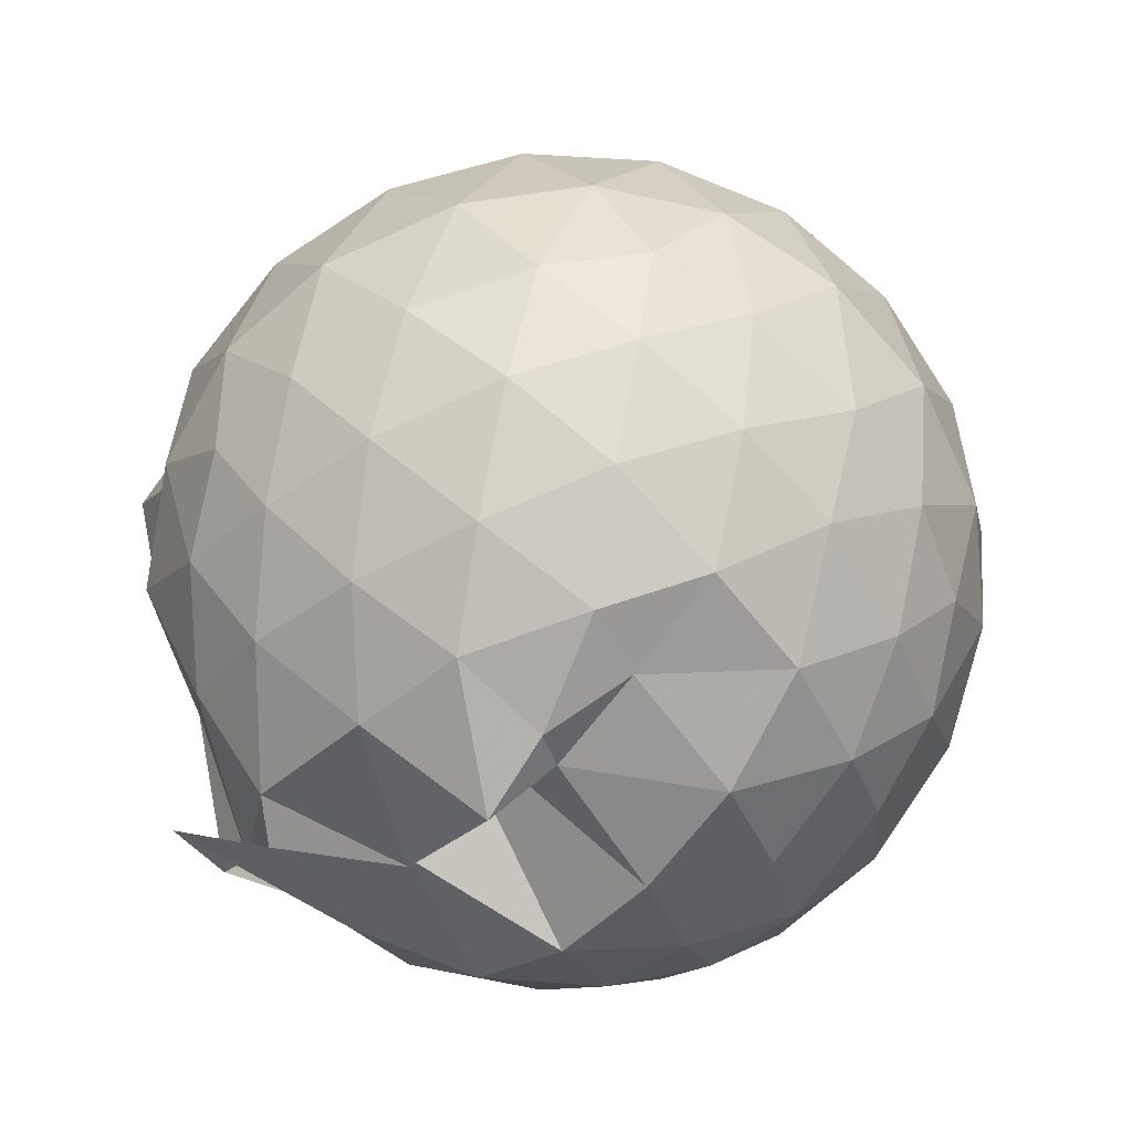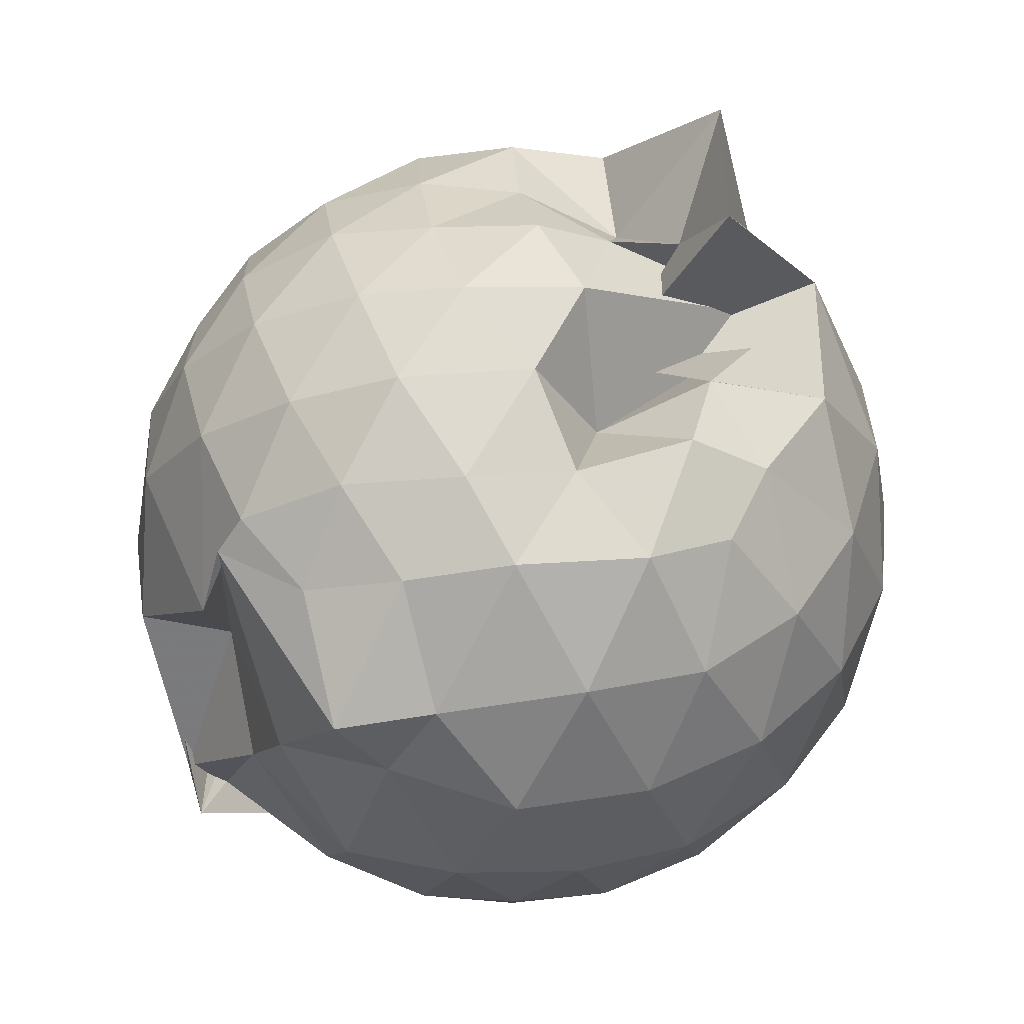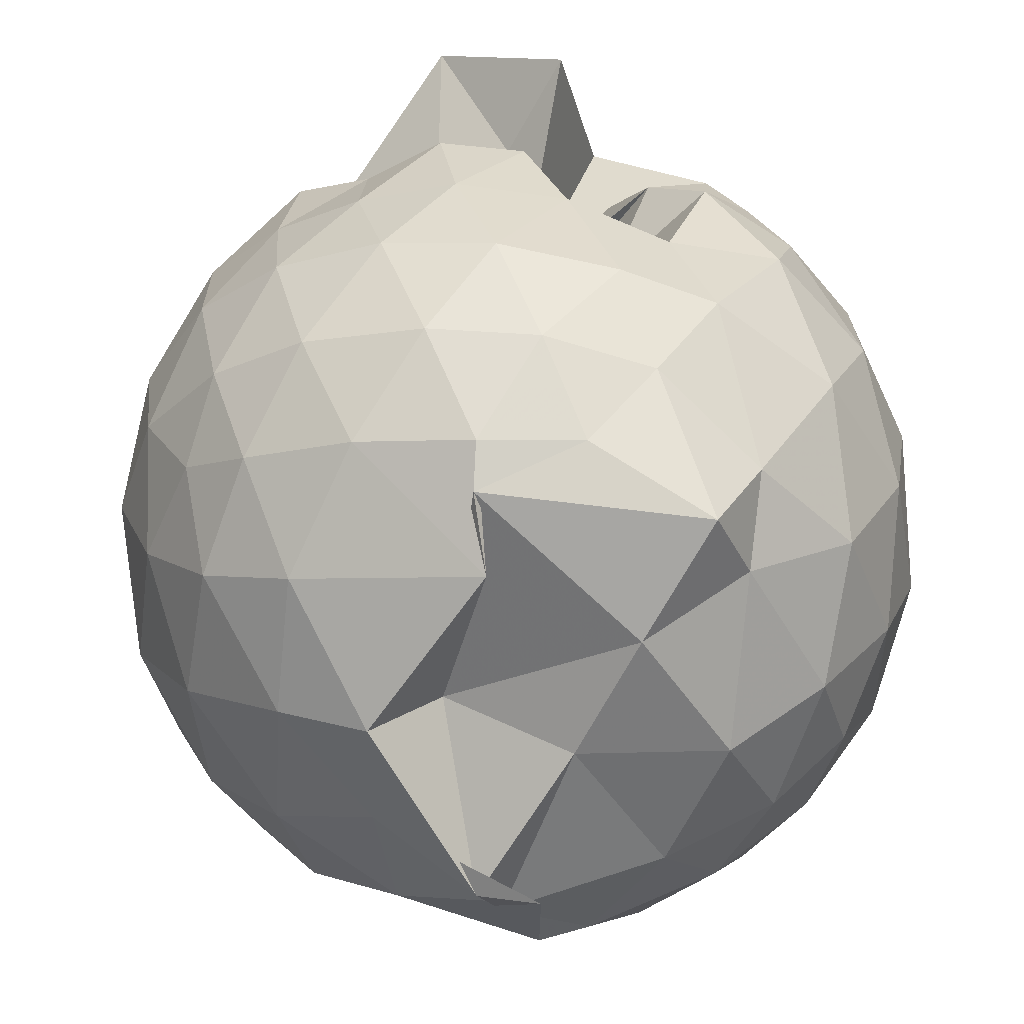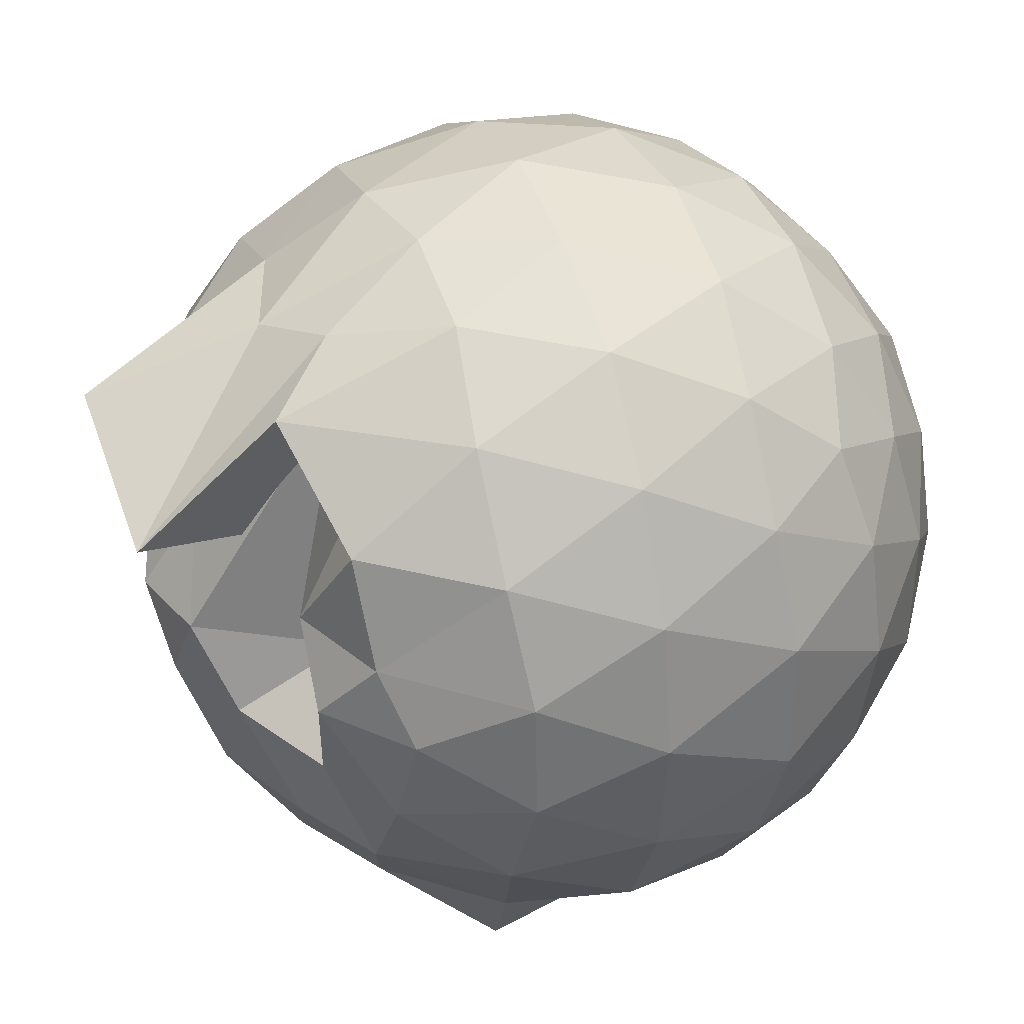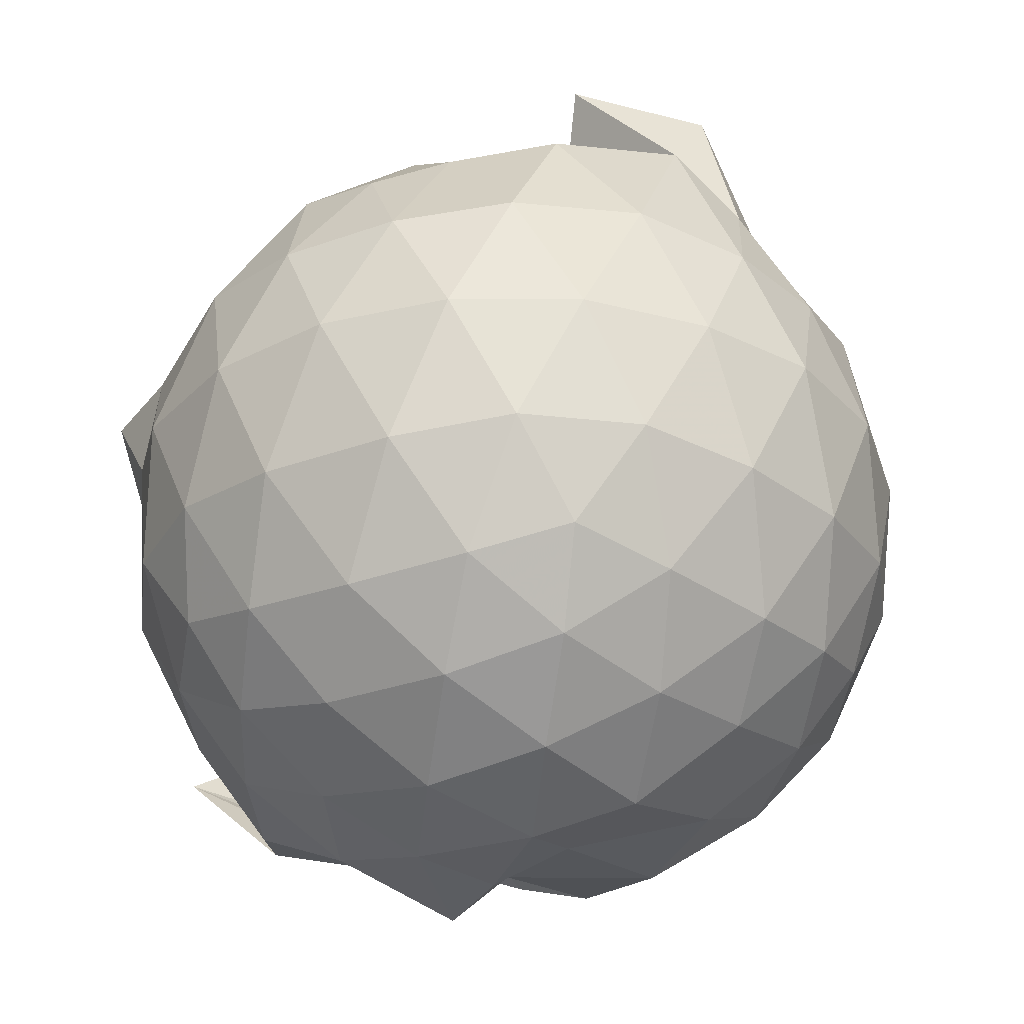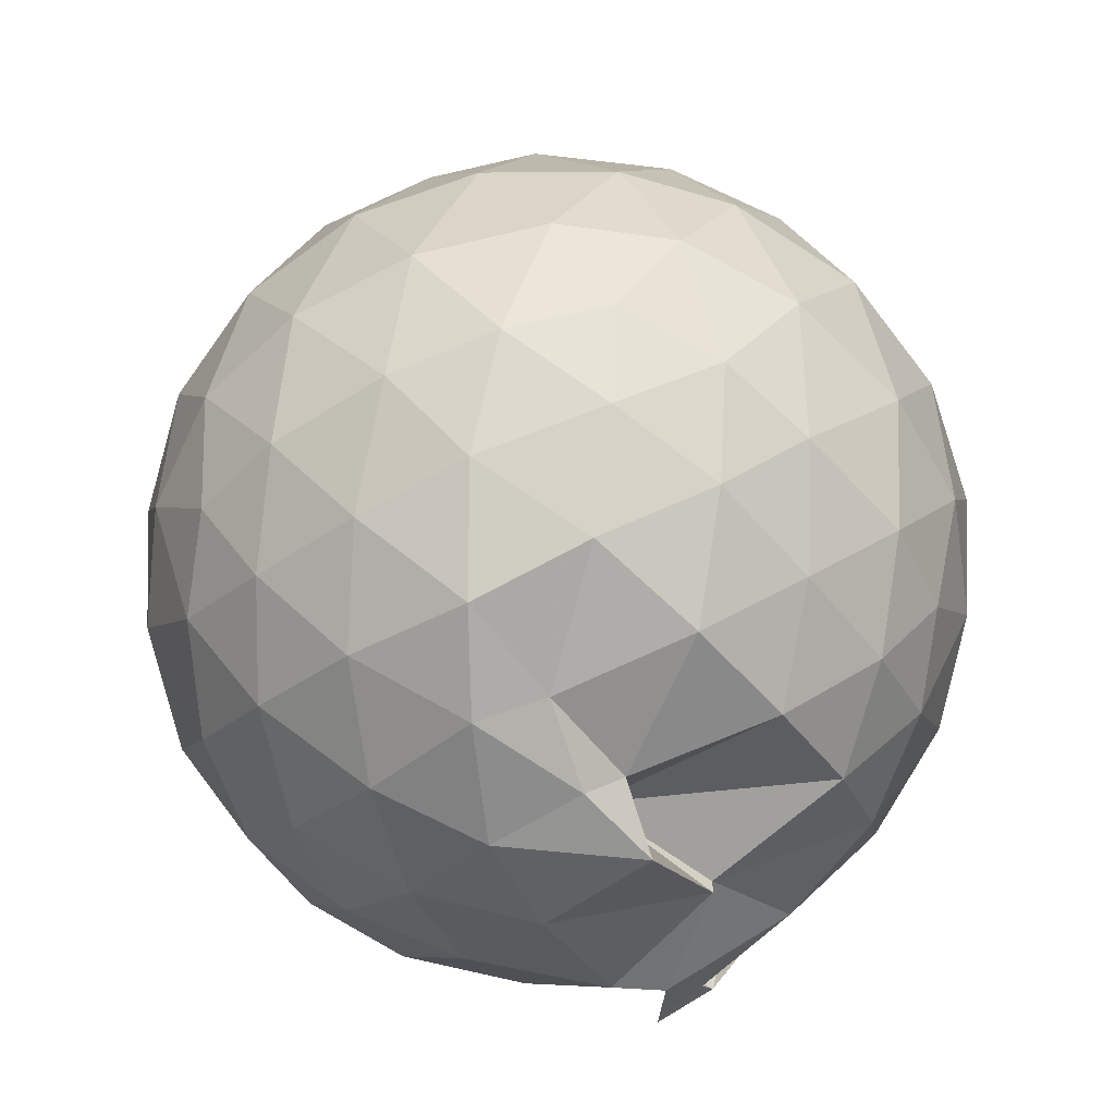
<metadata>
{"format":"obj","ext":"obj","renderer":"f3d","projection":"perspective","resolution":1024,"background":"white","views":[{"elev":-74.1,"azim":113.8,"up":"+Z"},{"elev":43.8,"azim":52.1,"up":"+Z"},{"elev":-69.0,"azim":12.8,"up":"+Y"},{"elev":35.2,"azim":70.2,"up":"+Y"},{"elev":-31.0,"azim":116.6,"up":"+Z"},{"elev":-64.6,"azim":-169.6,"up":"+Z"}]}
</metadata>
<code>
v 0.04743 -0.1244 1.401
v -0.03075 -0.2391 -0.4905
v 0.7885 -0.1561 0.9891
v 0.71 0.01266 1.049
v 0.6328 0.2594 1.072
v 0.373 0.4601 1.151
v 0.2524 0.5703 1.001
v 0.07297 0.5172 1.102
v -0.1814 0.5247 1.017
v -0.4465 0.4401 1.008
v -0.6319 0.3062 0.9494
v -0.7107 0.09511 1.005
v -0.7487 -0.1783 1.013
v -0.729 -0.4317 0.9767
v -0.6244 -0.6562 0.9358
v -0.4704 -0.7927 0.9745
v -0.2198 -0.9039 0.9953
v 0.04176 -0.9699 0.9649
v 0.2659 -0.9575 0.9079
v 0.436 -0.8058 0.9791
v 0.5905 -0.6118 1.032
v 0.7483 -0.3619 1.025
v 0.8961 -0.0335 0.7594
v 0.802 0.2259 0.7887
v 0.6272 0.471 0.7924
v 0.4055 0.6319 0.7598
v 0.1467 0.7009 0.7577
v -0.09695 0.6995 0.8025
v -0.3961 0.6142 0.7817
v -0.6235 0.4636 0.7448
v -0.7902 0.2416 0.7427
v -0.8668 -0.02218 0.7719
v -0.865 -0.3325 0.7659
v -0.7772 -0.5928 0.7341
v -0.6215 -0.8169 0.7395
v -0.4172 -0.9601 0.7454
v 0.003752 -1.072 0.7022
v 0.01567 -1.024 0.8732
v 0.4954 -1.045 0.7094
v 0.6076 -0.8488 0.7238
v 0.8015 -0.5751 0.7794
v 0.8987 -0.313 0.7546
v 0.9122 0.1226 0.4789
v 0.7757 0.3899 0.48
v 0.5629 0.5991 0.4738
v 0.2974 0.7298 0.4841
v 0.01036 0.7774 0.4787
v -0.2876 0.7279 0.4705
v -0.527 0.6068 0.4705
v -0.7578 0.3856 0.4647
v -0.8948 0.1163 0.4619
v -0.9383 -0.1796 0.4577
v -0.888 -0.4781 0.4527
v -0.7436 -0.7428 0.4497
v -0.5177 -0.9555 0.4484
v -0.323 -1.067 0.4104
v -0.1677 -0.9103 0.3842
v 0.2873 -1.066 0.4832
v 0.5385 -0.9378 0.5364
v 0.7692 -0.7486 0.4739
v 0.9109 -0.4751 0.4731
v 0.9597 -0.1767 0.4761
v 0.8258 0.2487 0.1911
v 0.6587 0.4801 0.1915
v 0.4283 0.6357 0.1655
v 0.1549 0.7242 0.161
v -0.142 0.7314 0.1886
v -0.4026 0.6448 0.1894
v -0.6225 0.4732 0.1607
v -0.7994 0.2219 0.1527
v -0.8925 -0.04375 0.1795
v -0.8848 -0.3272 0.1785
v -0.7866 -0.5845 0.1487
v -0.6083 -0.8297 0.144
v -0.3732 -0.9899 0.1733
v -0.186 -1.065 -0.0261
v 0.09084 -1.029 0.2439
v 0.4168 -0.9859 0.1563
v 0.6469 -0.8317 0.1865
v 0.818 -0.6049 0.1874
v 0.9046 -0.335 0.1599
v 0.9076 -0.022 0.1612
v 0.6812 0.3166 -0.02313
v 0.4938 0.4571 -0.08043
v 0.23 0.5709 -0.1024
v -0.01832 0.62 -0.07921
v -0.2547 0.6086 -0.02382
v -0.4517 0.4691 -0.08382
v -0.595 0.2838 -0.1109
v -0.7501 0.0322 -0.08461
v -0.8101 -0.1878 -0.02963
v -0.7402 -0.4061 -0.08541
v -0.6005 -0.6444 -0.1093
v -0.3898 -0.8496 -0.1014
v -0.04791 -1.119 -0.0468
v -0.1506 -0.9807 -0.1182
v 0.2225 -0.9226 -0.102
v 0.4832 -0.8151 -0.08019
v 0.6697 -0.6746 -0.02426
v 0.7518 -0.4563 -0.0814
v 0.7884 -0.1807 -0.1059
v 0.7582 0.09719 -0.08176
v 0.62 -0.1364 1.156
v 0.4924 0.0276 1.153
v 0.1383 0.01027 0.9745
v 0.3522 0.1825 1.466
v 0.05938 0.4114 1.495
v -0.2627 0.3282 1.209
v -0.5131 0.2244 1.132
v -0.5629 -0.02022 1.191
v -0.5594 -0.3068 1.186
v -0.5233 -0.5763 1.108
v -0.2992 -0.6889 1.169
v -0.02577 -0.776 1.166
v 0.215 -0.8088 1.106
v 0.4006 -0.6029 1.15
v 0.5152 -0.3822 1.125
v 0.3505 -0.1871 1.014
v 0.295 0.4596 0.9893
v 0.1778 0.1958 1.273
v -0.02041 0.1715 1.183
v -0.3237 0.09038 1.312
v -0.3642 -0.158 1.293
v -0.35 -0.4271 1.275
v -0.09843 -0.5285 1.304
v 0.1511 -0.6001 1.266
v 0.3117 -0.3398 1.262
v 0.2324 -0.1358 1.342
v 0.07506 0.06864 1.278
v -0.1465 -0.02512 1.333
v -0.1518 -0.28 1.347
v 0.07804 -0.3593 1.355
v 0.5638 0.2323 -0.2173
v 0.3285 0.3533 -0.2821
v 0.07662 0.4364 -0.2712
v -0.2168 0.4718 -0.2089
v -0.4046 0.2864 -0.2714
v -0.5474 0.05229 -0.2719
v -0.6701 -0.192 -0.2135
v -0.5522 -0.4276 -0.2717
v -0.2408 -0.6364 -0.2551
v -0.09799 -0.8895 -0.263
v 0.01692 -0.8527 -0.2741
v 0.3186 -0.7208 -0.2748
v 0.5543 -0.5922 -0.2151
v 0.6084 -0.3324 -0.279
v 0.614 -0.03221 -0.2803
v 0.3893 0.1014 -0.3858
v 0.1226 0.1968 -0.433
v -0.1428 0.2664 -0.3798
v -0.3142 0.04429 -0.4194
v -0.4496 -0.1939 -0.3787
v -0.01222 -0.4514 -0.1641
v -0.2406 -0.6358 -0.3015
v 0.1149 -0.574 -0.4203
v 0.3802 -0.4691 -0.3839
v 0.4017 -0.1852 -0.4258
v 0.1611 -0.0437 -0.4825
v 0.000133 -0.03037 -0.4505
v -0.1163 -0.2459 -0.4375
v -0.1428 -0.4066 -0.5095
v 0.1815 -0.3275 -0.4832
f 3 23 4
f 4 23 24
f 4 24 5
f 5 24 25
f 5 25 6
f 6 25 26
f 6 26 7
f 7 26 27
f 7 27 8
f 8 27 28
f 8 28 9
f 9 28 29
f 9 29 10
f 10 29 30
f 10 30 11
f 11 30 31
f 11 31 12
f 12 31 32
f 12 32 13
f 13 32 33
f 13 33 14
f 14 33 34
f 14 34 15
f 15 34 35
f 15 35 16
f 16 35 36
f 16 36 17
f 17 36 37
f 17 37 18
f 18 37 38
f 18 38 19
f 19 38 39
f 19 39 20
f 20 39 40
f 20 40 21
f 21 40 41
f 21 41 22
f 22 41 42
f 22 42 3
f 3 42 23
f 23 43 24
f 24 43 44
f 24 44 25
f 25 44 45
f 25 45 26
f 26 45 46
f 26 46 27
f 27 46 47
f 27 47 28
f 28 47 48
f 28 48 29
f 29 48 49
f 29 49 30
f 30 49 50
f 30 50 31
f 31 50 51
f 31 51 32
f 32 51 52
f 32 52 33
f 33 52 53
f 33 53 34
f 34 53 54
f 34 54 35
f 35 54 55
f 35 55 36
f 36 55 56
f 36 56 37
f 37 56 57
f 37 57 38
f 38 57 58
f 38 58 39
f 39 58 59
f 39 59 40
f 40 59 60
f 40 60 41
f 41 60 61
f 41 61 42
f 42 61 62
f 42 62 23
f 23 62 43
f 43 63 44
f 44 63 64
f 44 64 45
f 45 64 65
f 45 65 46
f 46 65 66
f 46 66 47
f 47 66 67
f 47 67 48
f 48 67 68
f 48 68 49
f 49 68 69
f 49 69 50
f 50 69 70
f 50 70 51
f 51 70 71
f 51 71 52
f 52 71 72
f 52 72 53
f 53 72 73
f 53 73 54
f 54 73 74
f 54 74 55
f 55 74 75
f 55 75 56
f 56 75 76
f 56 76 57
f 57 76 77
f 57 77 58
f 58 77 78
f 58 78 59
f 59 78 79
f 59 79 60
f 60 79 80
f 60 80 61
f 61 80 81
f 61 81 62
f 62 81 82
f 62 82 43
f 43 82 63
f 63 83 64
f 64 83 84
f 64 84 65
f 65 84 85
f 65 85 66
f 66 85 86
f 66 86 67
f 67 86 87
f 67 87 68
f 68 87 88
f 68 88 69
f 69 88 89
f 69 89 70
f 70 89 90
f 70 90 71
f 71 90 91
f 71 91 72
f 72 91 92
f 72 92 73
f 73 92 93
f 73 93 74
f 74 93 94
f 74 94 75
f 75 94 95
f 75 95 76
f 76 95 96
f 76 96 77
f 77 96 97
f 77 97 78
f 78 97 98
f 78 98 79
f 79 98 99
f 79 99 80
f 80 99 100
f 80 100 81
f 81 100 101
f 81 101 82
f 82 101 102
f 82 102 63
f 63 102 83
f 103 104 118
f 104 119 118
f 104 105 119
f 105 120 119
f 105 106 120
f 106 107 120
f 107 121 120
f 107 108 121
f 108 122 121
f 108 109 122
f 109 110 122
f 110 123 122
f 110 111 123
f 111 124 123
f 111 112 124
f 112 113 124
f 113 125 124
f 113 114 125
f 114 126 125
f 114 115 126
f 115 116 126
f 116 127 126
f 116 117 127
f 117 118 127
f 117 103 118
f 118 119 128
f 119 129 128
f 119 120 129
f 120 121 129
f 121 130 129
f 121 122 130
f 122 123 130
f 123 131 130
f 123 124 131
f 124 125 131
f 125 132 131
f 125 126 132
f 126 127 132
f 127 128 132
f 127 118 128
f 133 148 134
f 134 148 149
f 134 149 135
f 135 149 150
f 135 150 136
f 136 150 137
f 137 150 151
f 137 151 138
f 138 151 152
f 138 152 139
f 139 152 140
f 140 152 153
f 140 153 141
f 141 153 154
f 141 154 142
f 142 154 143
f 143 154 155
f 143 155 144
f 144 155 156
f 144 156 145
f 145 156 146
f 146 156 157
f 146 157 147
f 147 157 148
f 147 148 133
f 148 158 149
f 149 158 159
f 149 159 150
f 150 159 151
f 151 159 160
f 151 160 152
f 152 160 153
f 153 160 161
f 153 161 154
f 154 161 155
f 155 161 162
f 155 162 156
f 156 162 157
f 157 162 158
f 157 158 148
f 3 4 103
f 103 4 104
f 4 5 104
f 104 5 105
f 5 6 105
f 105 6 106
f 6 7 106
f 7 8 106
f 106 8 107
f 8 9 107
f 107 9 108
f 9 10 108
f 108 10 109
f 10 11 109
f 11 12 109
f 109 12 110
f 12 13 110
f 110 13 111
f 13 14 111
f 111 14 112
f 14 15 112
f 15 16 112
f 112 16 113
f 16 17 113
f 113 17 114
f 17 18 114
f 114 18 115
f 18 19 115
f 19 20 115
f 115 20 116
f 20 21 116
f 116 21 117
f 21 22 117
f 117 22 103
f 22 3 103
f 83 133 84
f 84 133 134
f 84 134 85
f 85 134 135
f 85 135 86
f 86 135 136
f 86 136 87
f 87 136 88
f 88 136 137
f 88 137 89
f 89 137 138
f 89 138 90
f 90 138 139
f 90 139 91
f 91 139 92
f 92 139 140
f 92 140 93
f 93 140 141
f 93 141 94
f 94 141 142
f 94 142 95
f 95 142 96
f 96 142 143
f 96 143 97
f 97 143 144
f 97 144 98
f 98 144 145
f 98 145 99
f 99 145 100
f 100 145 146
f 100 146 101
f 101 146 147
f 101 147 102
f 102 147 133
f 102 133 83
f 128 129 1
f 129 130 1
f 130 131 1
f 131 132 1
f 132 128 1
f 159 158 2
f 160 159 2
f 161 160 2
f 162 161 2
f 158 162 2

</code>
